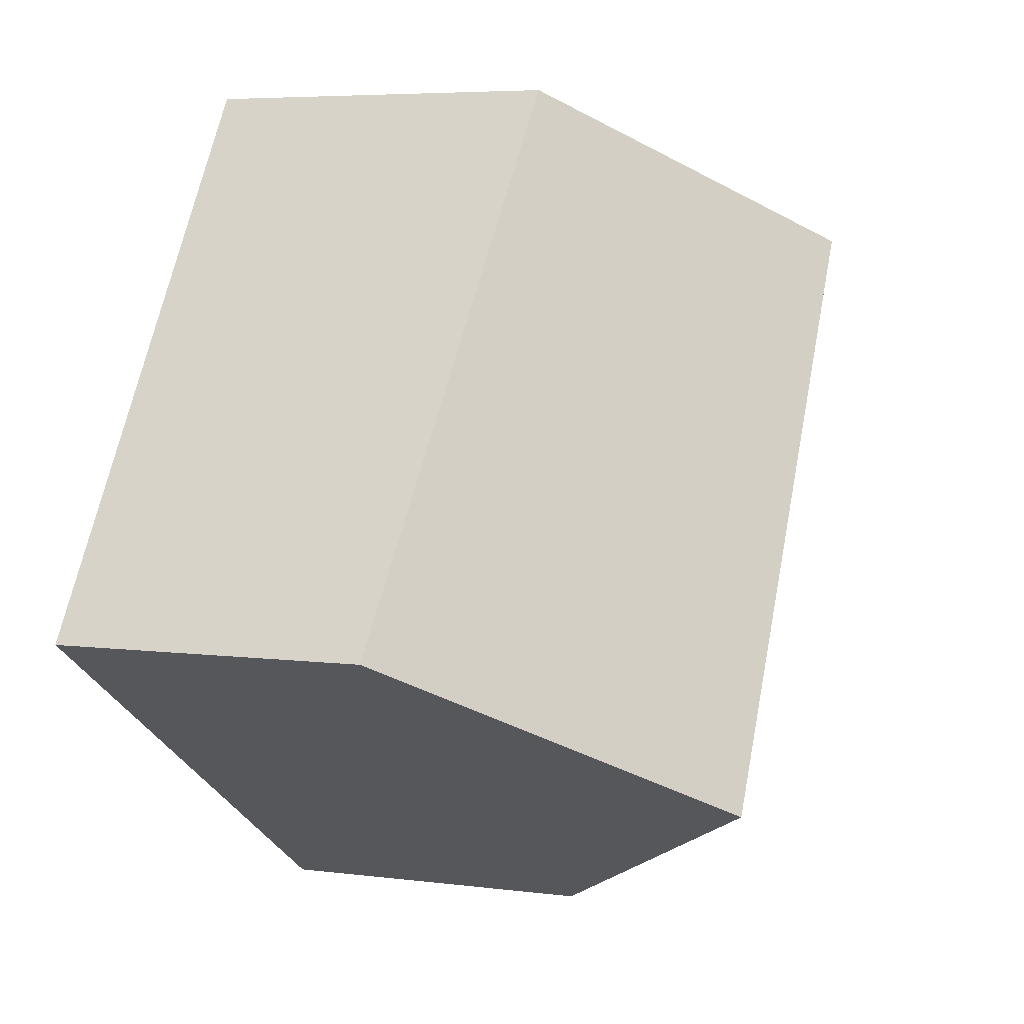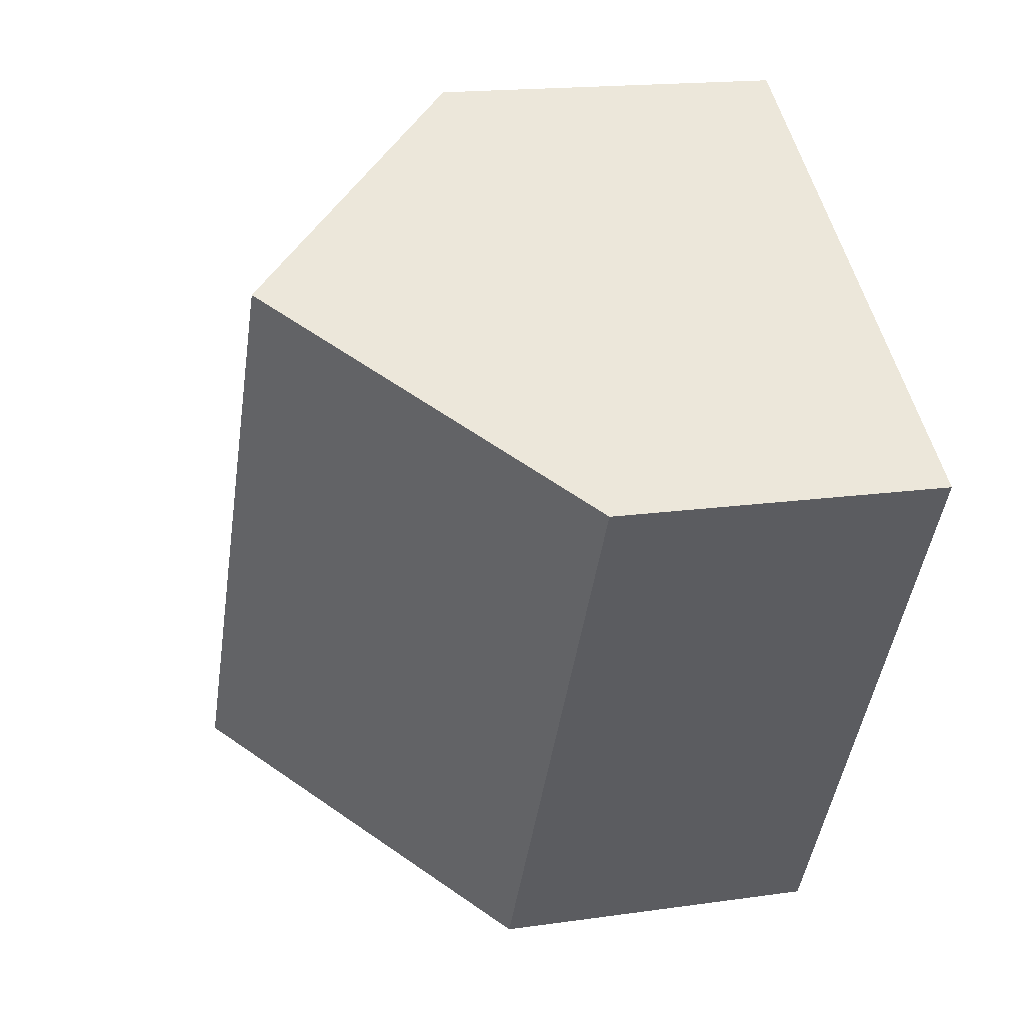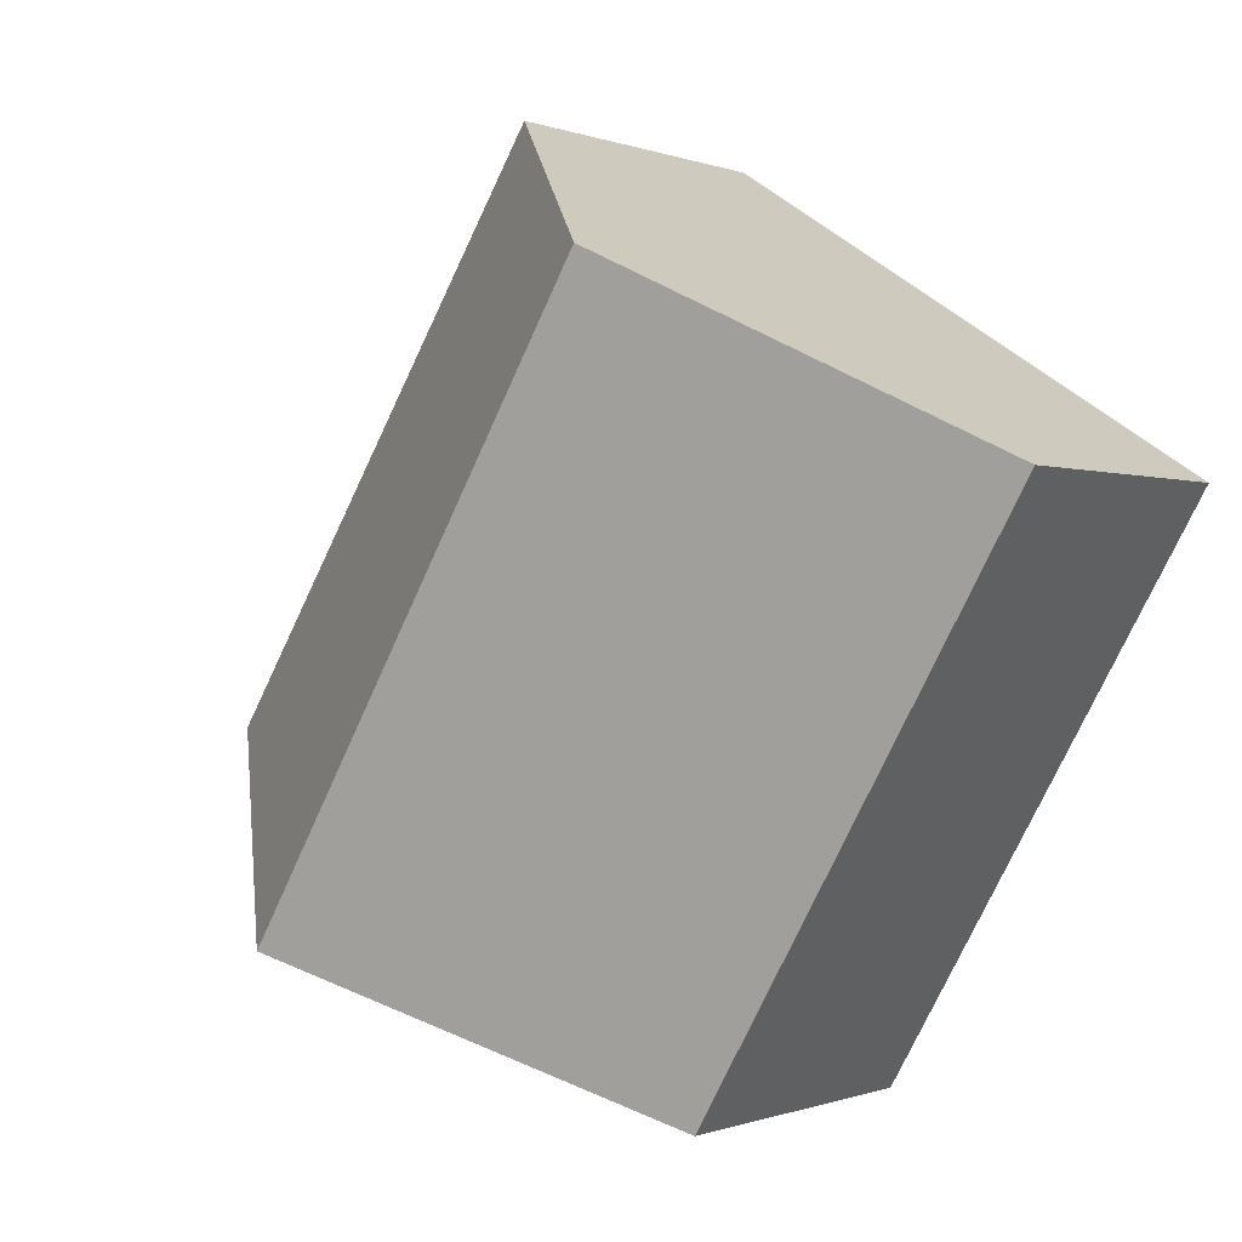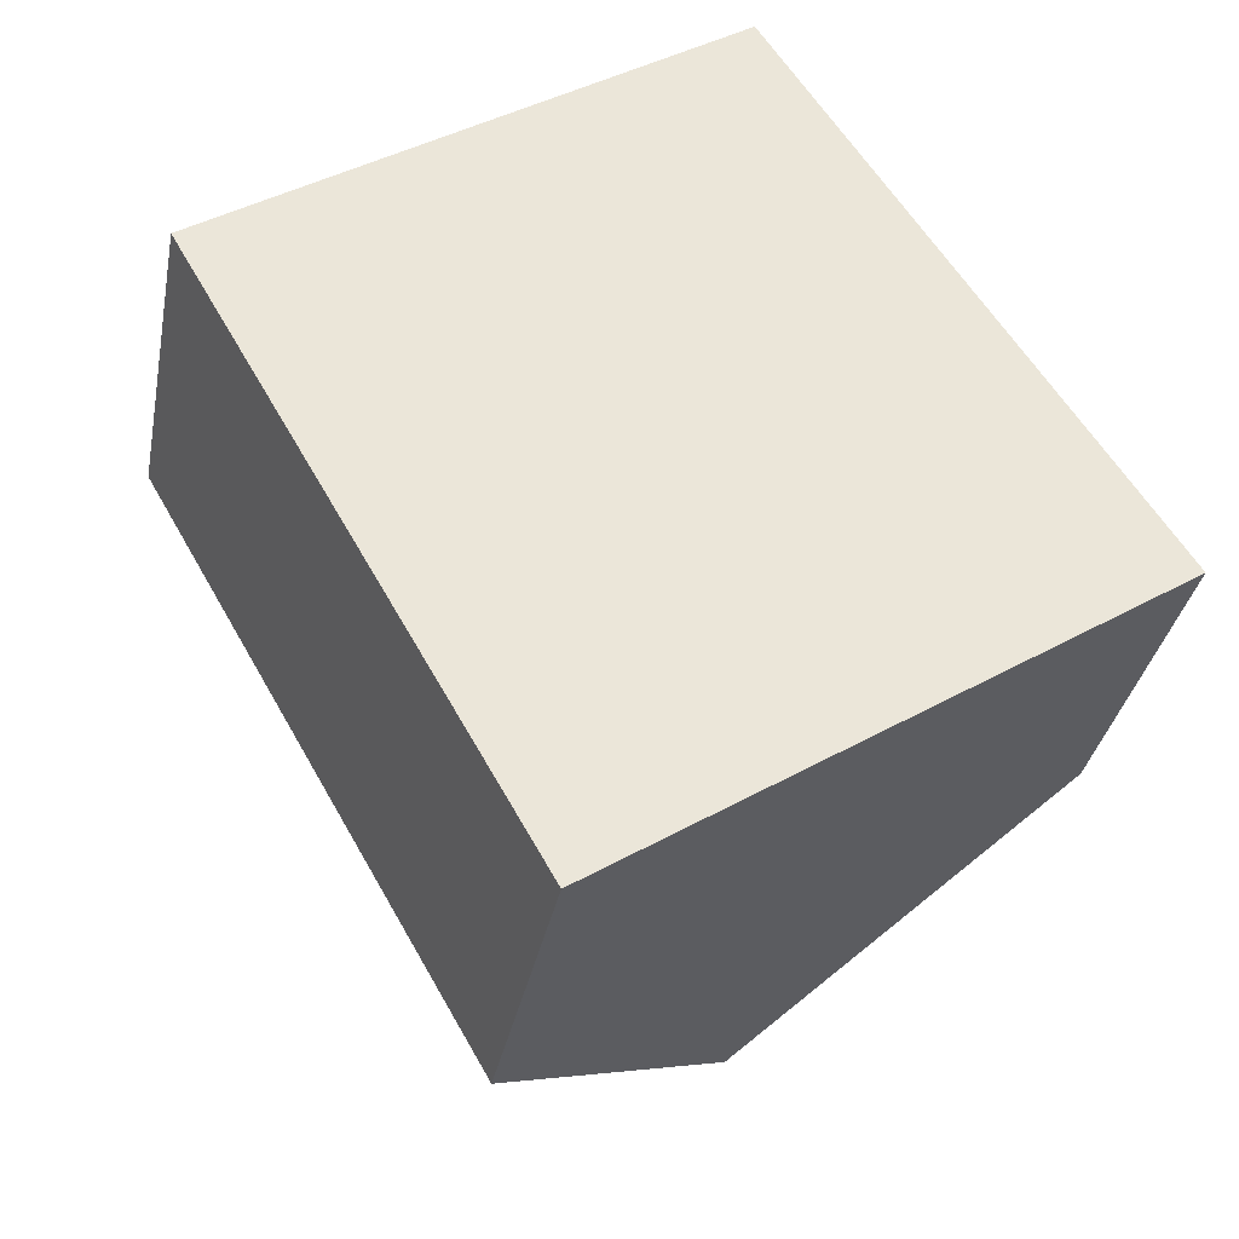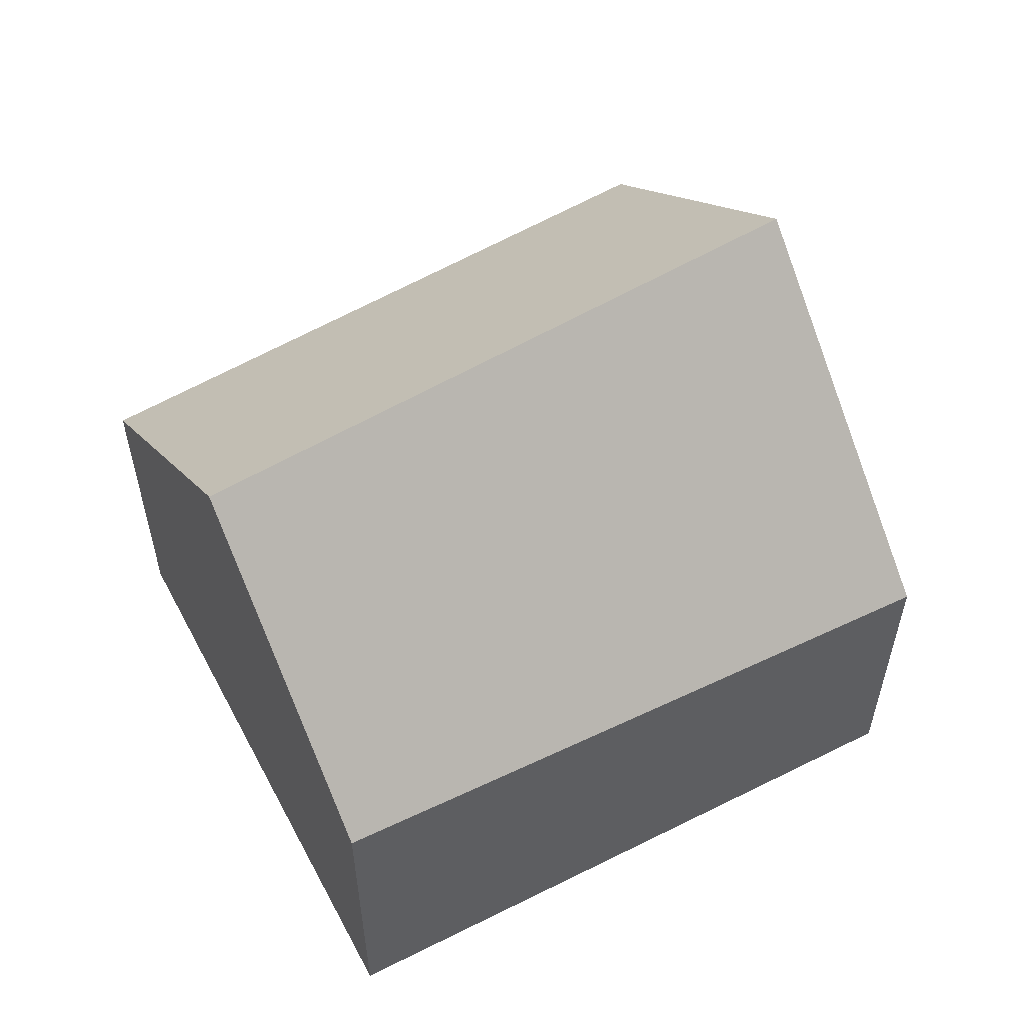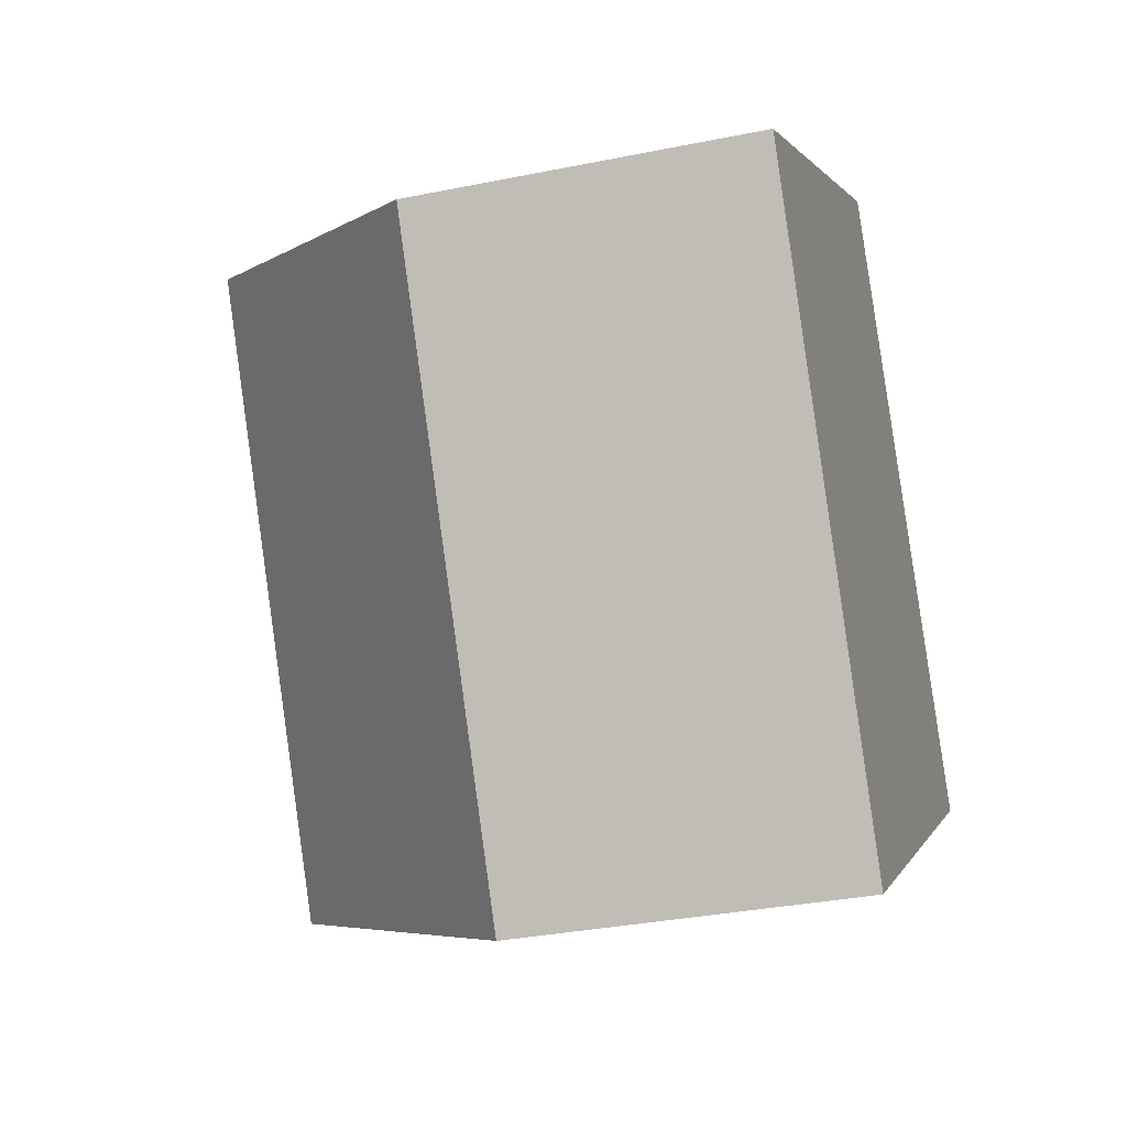
<metadata>
{"format":"obj","ext":"obj","renderer":"f3d","projection":"perspective","resolution":1024,"background":"white","views":[{"elev":5.6,"azim":111.8,"up":"+Z"},{"elev":17.0,"azim":-106.2,"up":"+Z"},{"elev":-0.3,"azim":-145.1,"up":"+Z"},{"elev":-33.5,"azim":-10.6,"up":"+Z"},{"elev":58.3,"azim":29.1,"up":"+Y"},{"elev":-32.7,"azim":-74.2,"up":"+Z"}]}
</metadata>
<code>
v  0 5.052 3.093e-16
v  8.711 9.142 -5.973
v  4.871 5.052 -8.471
v  3.837 9.142 2.502
v  12.63 4.962 -3.421
v  11.75 4.962 -1.881
v  12.73 4.864 -3.361
v  7.343 5.405 4.788
v  0 0 0
v  3.837 -1.532e-16 2.502
v  7.343 -2.932e-16 4.788
v  11.75 1.152e-16 -1.881
v  12.73 2.058e-16 -3.361
v  12.63 2.095e-16 -3.421
v  8.711 3.657e-16 -5.973
v  4.871 5.187e-16 -8.471
g defaultobject
f 1 2 3
f 2 1 4
f 5 6 7
f 6 5 8
f 8 5 2
f 8 2 4
f 9 4 1
f 4 9 8
f 8 9 10
f 8 10 11
f 11 6 8
f 6 11 12
f 6 12 7
f 7 12 13
f 13 5 7
f 5 13 2
f 2 13 3
f 3 13 14
f 3 14 15
f 3 15 16
f 16 1 3
f 1 16 9
f 12 14 13
f 14 12 15
f 15 12 11
f 15 11 16
f 16 11 10
f 16 10 9

</code>
